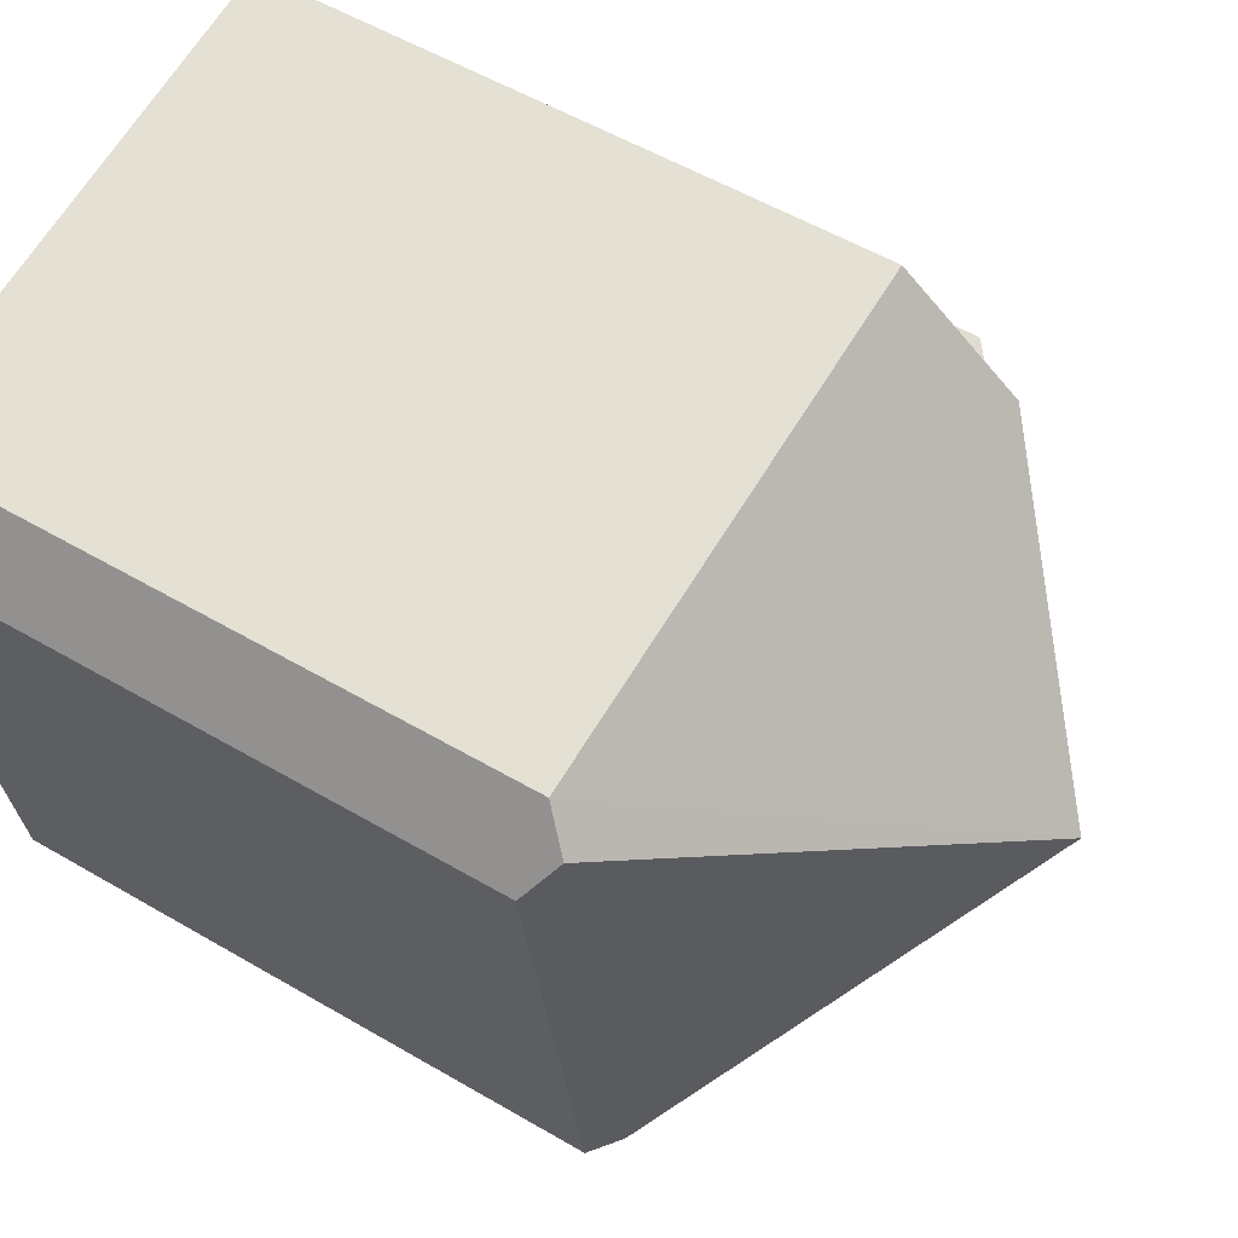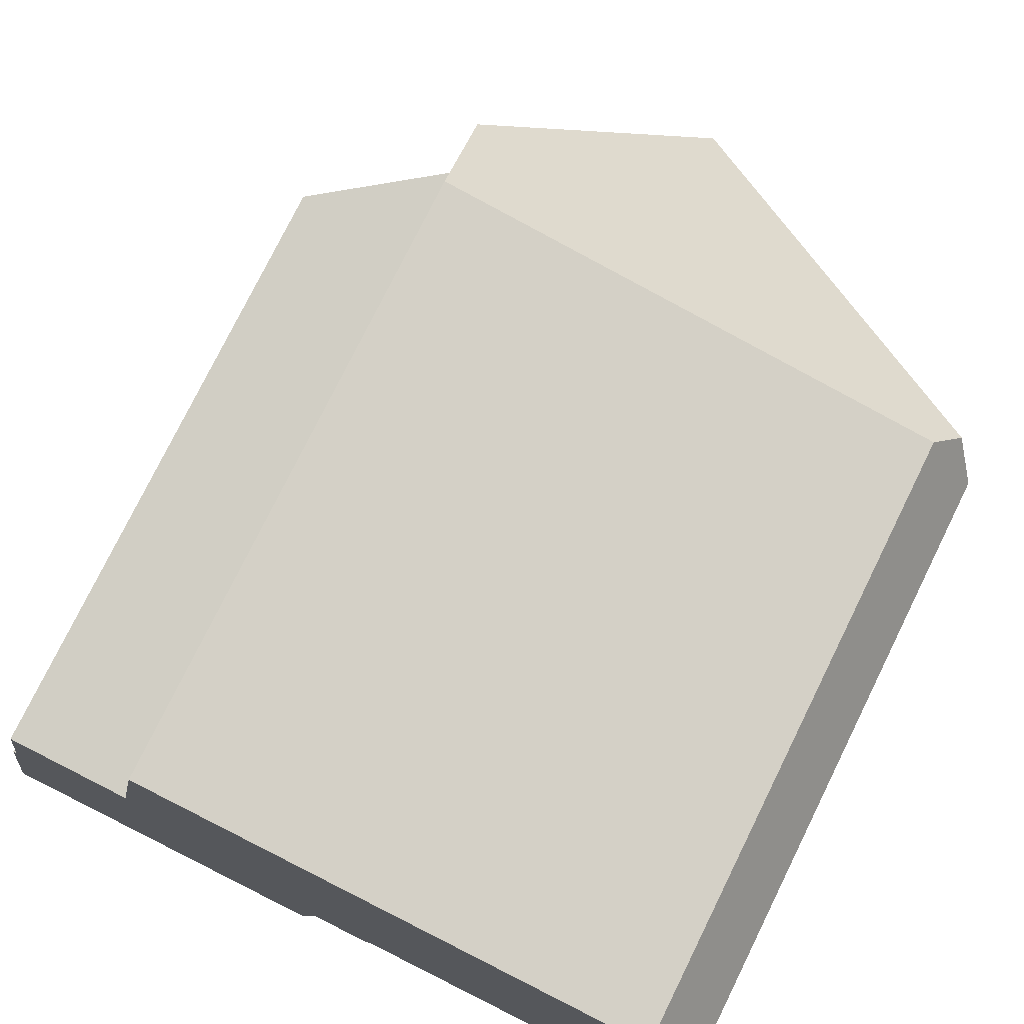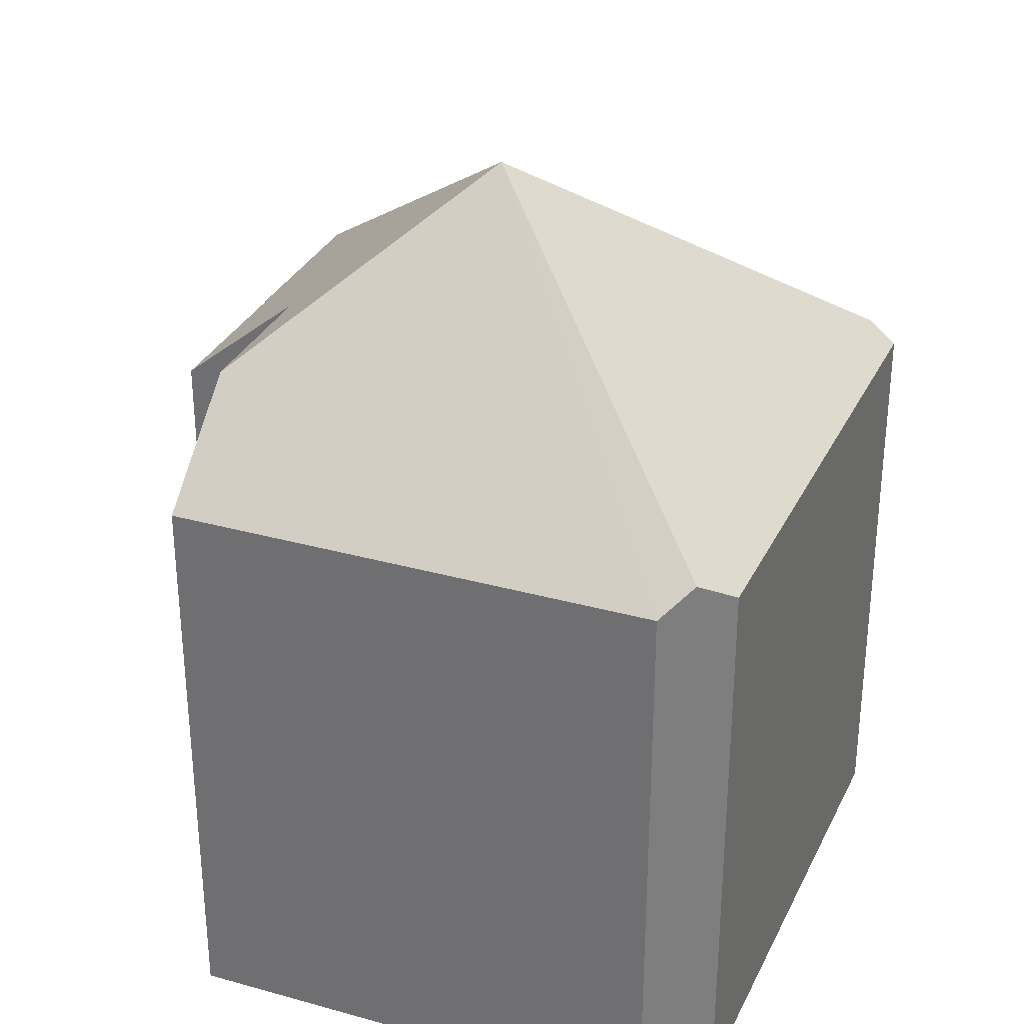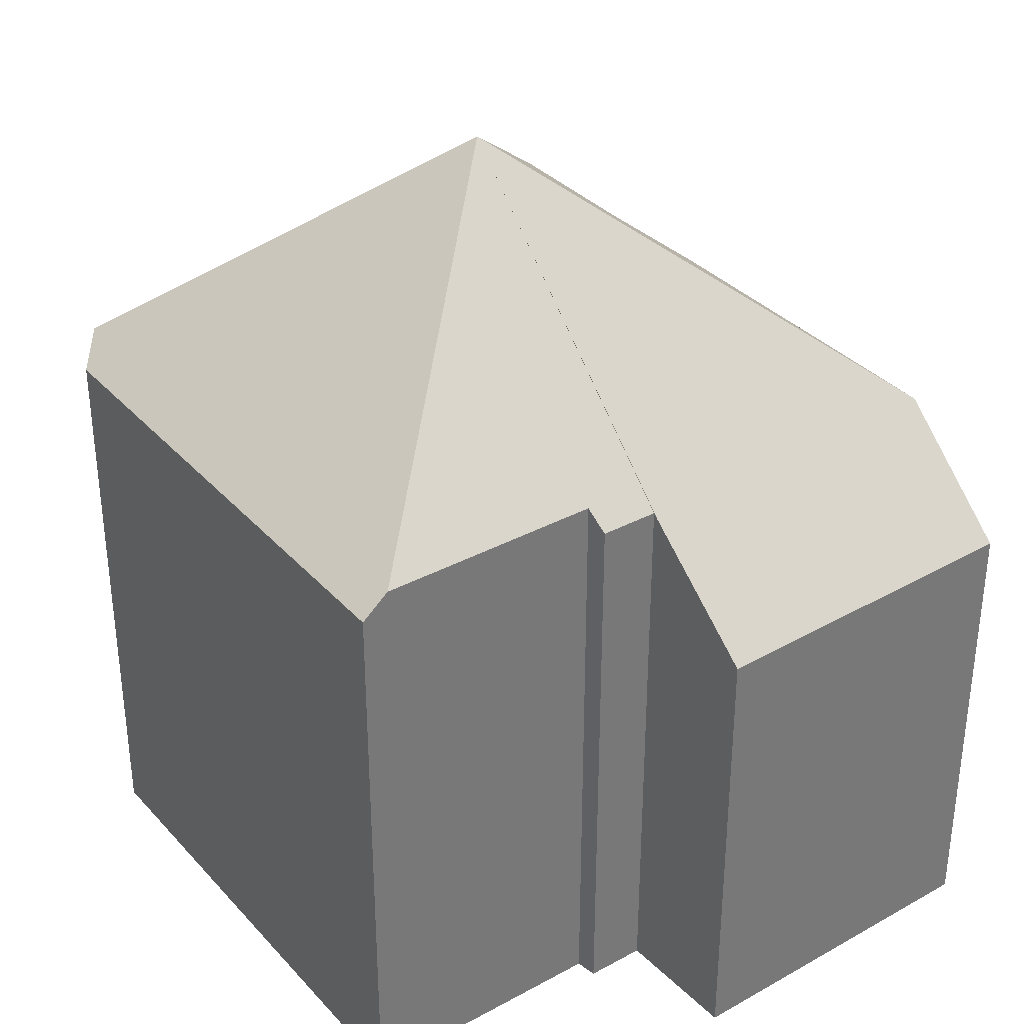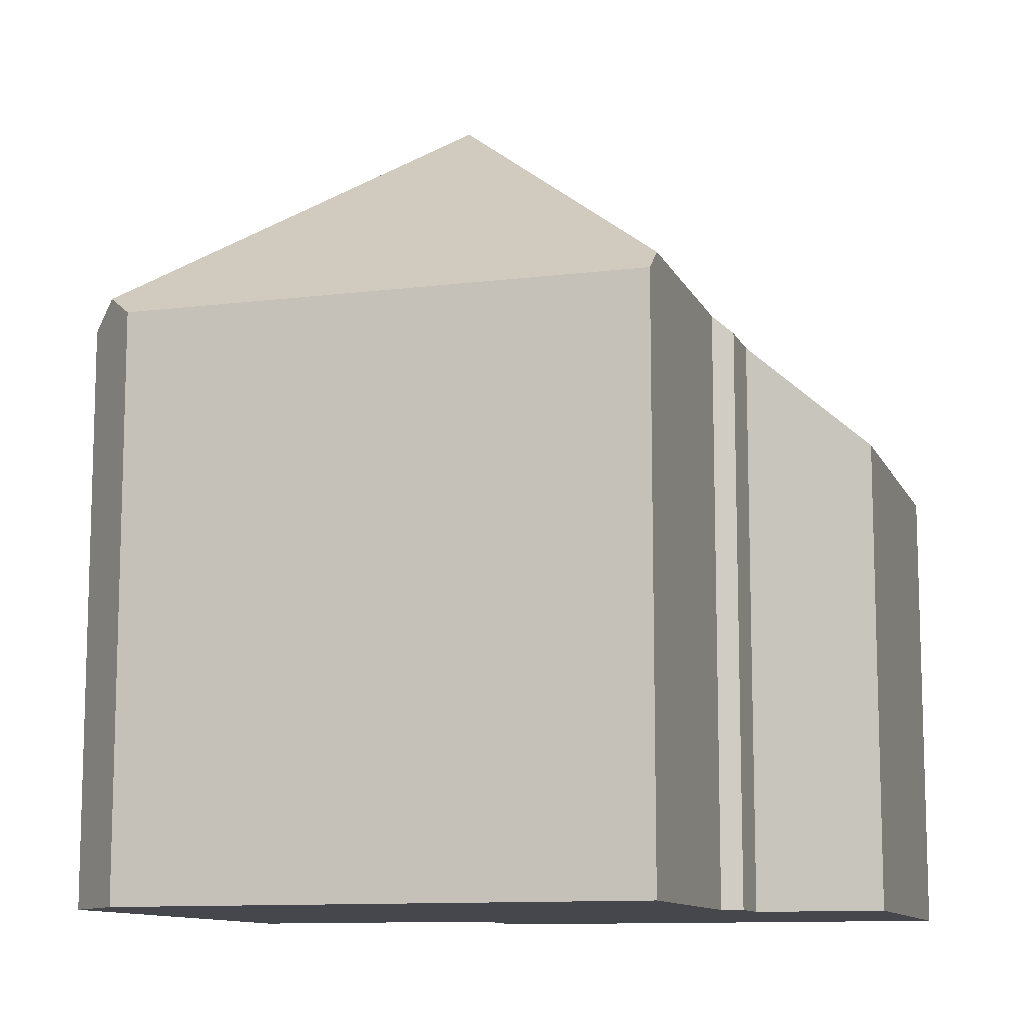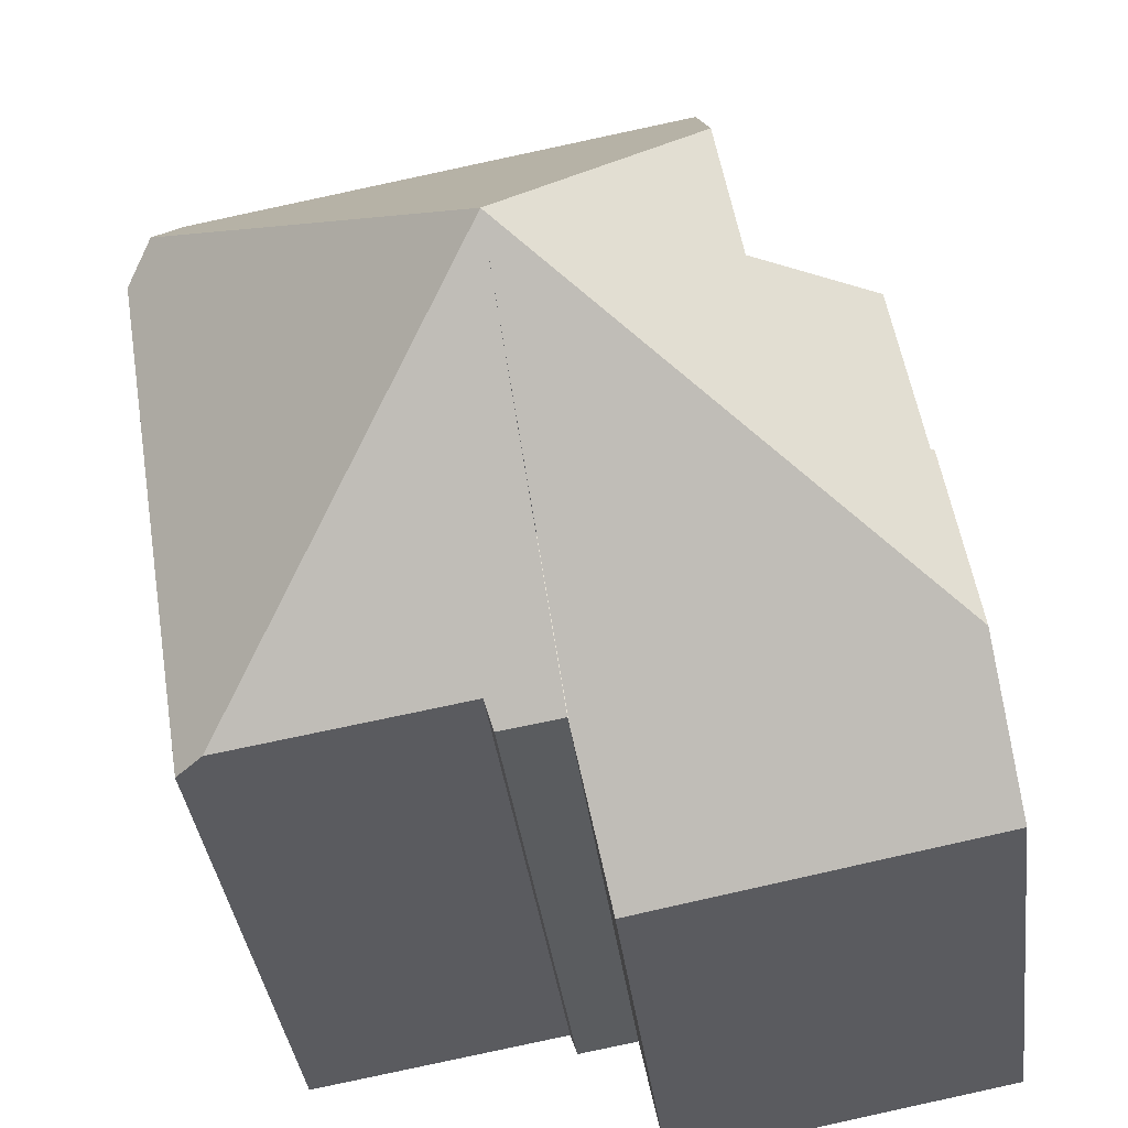
<metadata>
{"format":"obj","ext":"obj","renderer":"f3d","projection":"perspective","resolution":1024,"background":"white","views":[{"elev":54.1,"azim":122.0,"up":"+Z"},{"elev":76.4,"azim":26.2,"up":"+Z"},{"elev":31.8,"azim":31.6,"up":"+Y"},{"elev":34.6,"azim":153.5,"up":"+Y"},{"elev":-11.0,"azim":117.1,"up":"+Y"},{"elev":-35.6,"azim":-173.2,"up":"+Z"}]}
</metadata>
<code>
v  13.01 9.886 9.473
v  6.772 14.48 6.305
v  12.6 10.3 10.11
v  11.57 9.84 0.512
v  11.11 10.22 0.591
v  12.23 9.872 10.67
v  4.104 9.872 12.13
v  3.785 11.55 10.24
v  7.264 10.2 1.25
v  6.141 9.867 1.069
v  7.146 9.876 0.899
v  0 7.995 4.896e-16
v  6.122 9.784 0.976
v  5.707 7.974 -1.047
v  0.332 9.784 2.013
v  0.348 9.871 2.111
v  0.915 9.914 5.192
v  0.856 9.866 5.199
v  1.406 9.914 8.141
v  3.354 11.54 7.689
v  0 0 0
v  5.707 6.411e-17 -1.047
v  7.264 -7.654e-17 1.25
v  11.57 -3.135e-17 0.512
v  11.11 -3.619e-17 0.591
v  7.146 -5.505e-17 0.899
v  6.141 -6.546e-17 1.069
v  0.856 -3.183e-16 5.199
v  0.332 -1.233e-16 2.013
v  0.348 -1.293e-16 2.111
v  0.915 -3.179e-16 5.192
v  1.406 -4.985e-16 8.141
v  3.354 -4.708e-16 7.689
v  4.104 -7.425e-16 12.13
v  3.785 -6.27e-16 10.24
v  12.23 -6.533e-16 10.67
v  13.01 -5.801e-16 9.473
v  12.6 -6.189e-16 10.11
v  6.122 -5.976e-17 0.976
g defaultobject
f 1 2 3
f 2 1 4
f 2 4 5
f 2 6 3
f 6 2 7
f 7 2 8
f 5 9 2
f 10 2 9
f 11 10 9
f 12 13 14
f 13 12 2
f 2 12 15
f 2 15 16
f 16 17 2
f 17 16 18
f 2 17 19
f 2 19 20
f 8 2 20
f 14 21 12
f 21 14 22
f 4 9 5
f 9 4 23
f 23 4 24
f 23 24 25
f 26 10 11
f 10 26 27
f 15 18 16
f 18 15 12
f 18 12 28
f 28 12 29
f 29 12 21
f 28 29 30
f 31 19 17
f 19 31 32
f 33 8 20
f 8 33 7
f 7 33 34
f 34 33 35
f 18 31 17
f 31 18 28
f 19 33 20
f 33 19 32
f 34 6 7
f 6 34 36
f 6 1 3
f 1 6 36
f 1 36 37
f 37 36 38
f 37 4 1
f 4 37 24
f 23 11 9
f 11 23 26
f 27 13 10
f 13 27 14
f 14 27 22
f 22 27 39
f 38 24 37
f 24 38 36
f 24 36 34
f 24 34 25
f 25 34 23
f 23 34 26
f 26 34 27
f 27 34 39
f 39 34 22
f 22 34 33
f 22 33 21
f 33 34 35
f 21 33 31
f 31 33 32
f 21 31 29
f 29 31 28
f 29 28 30

</code>
